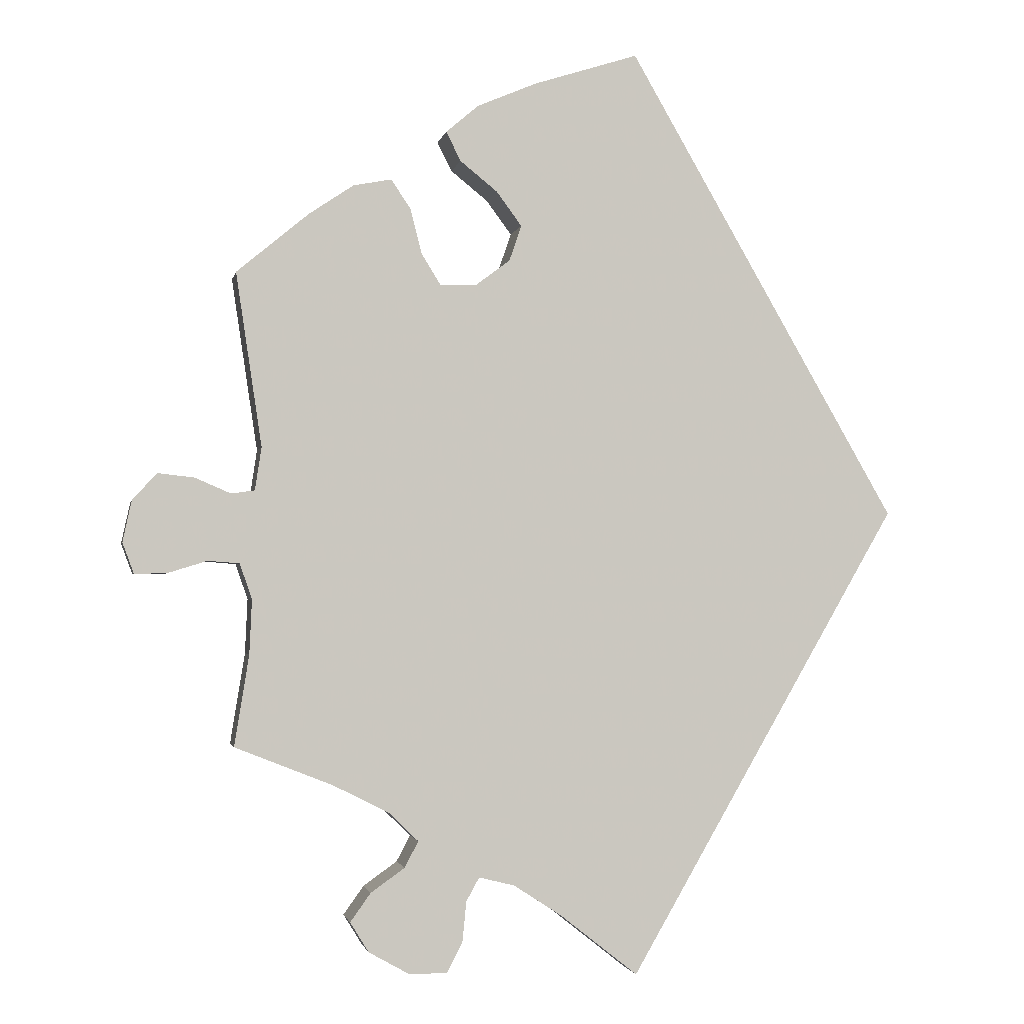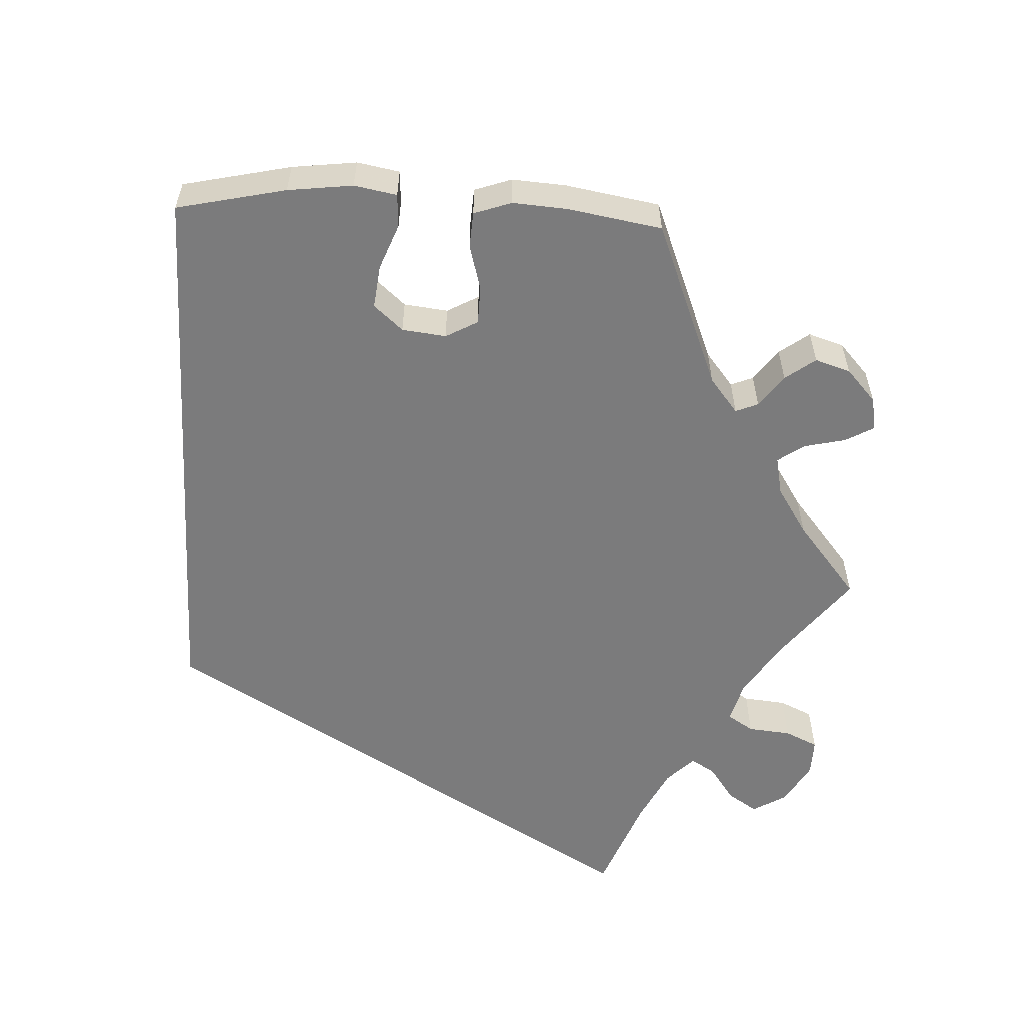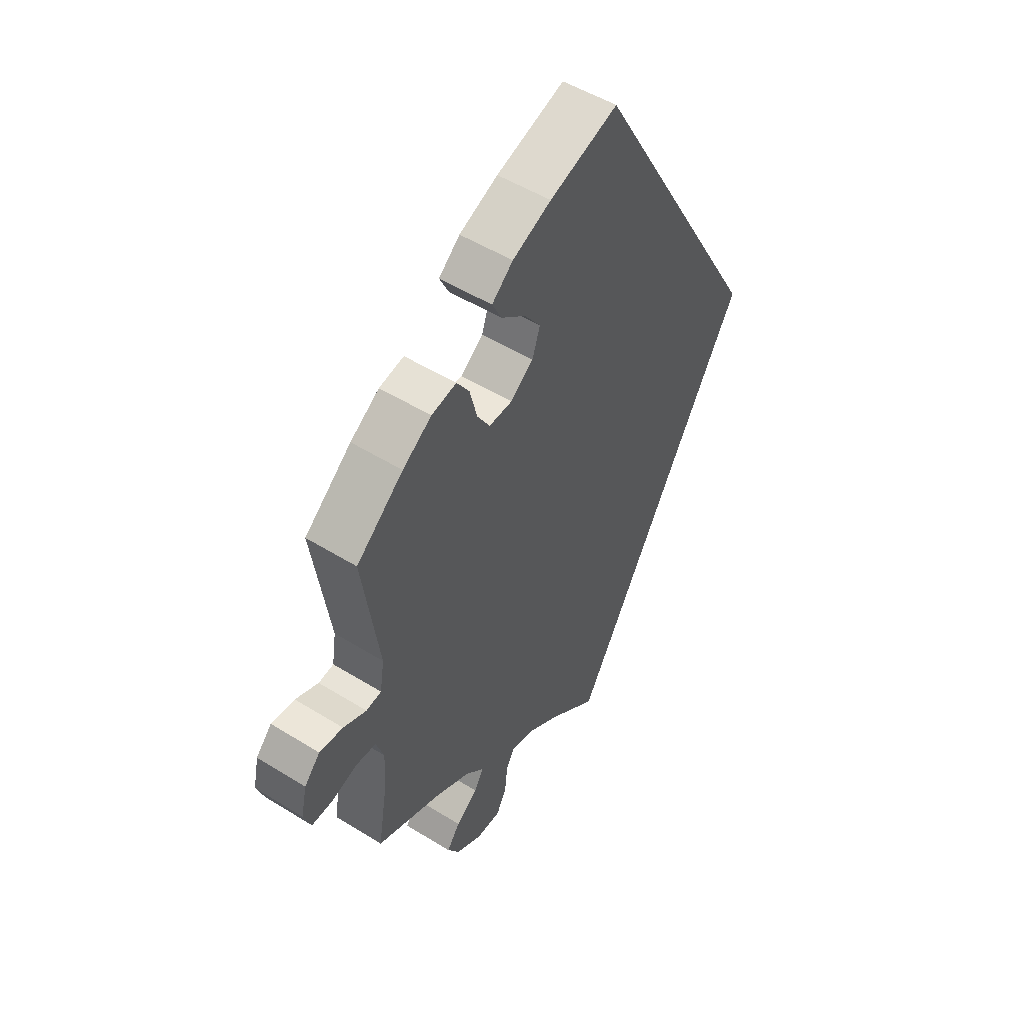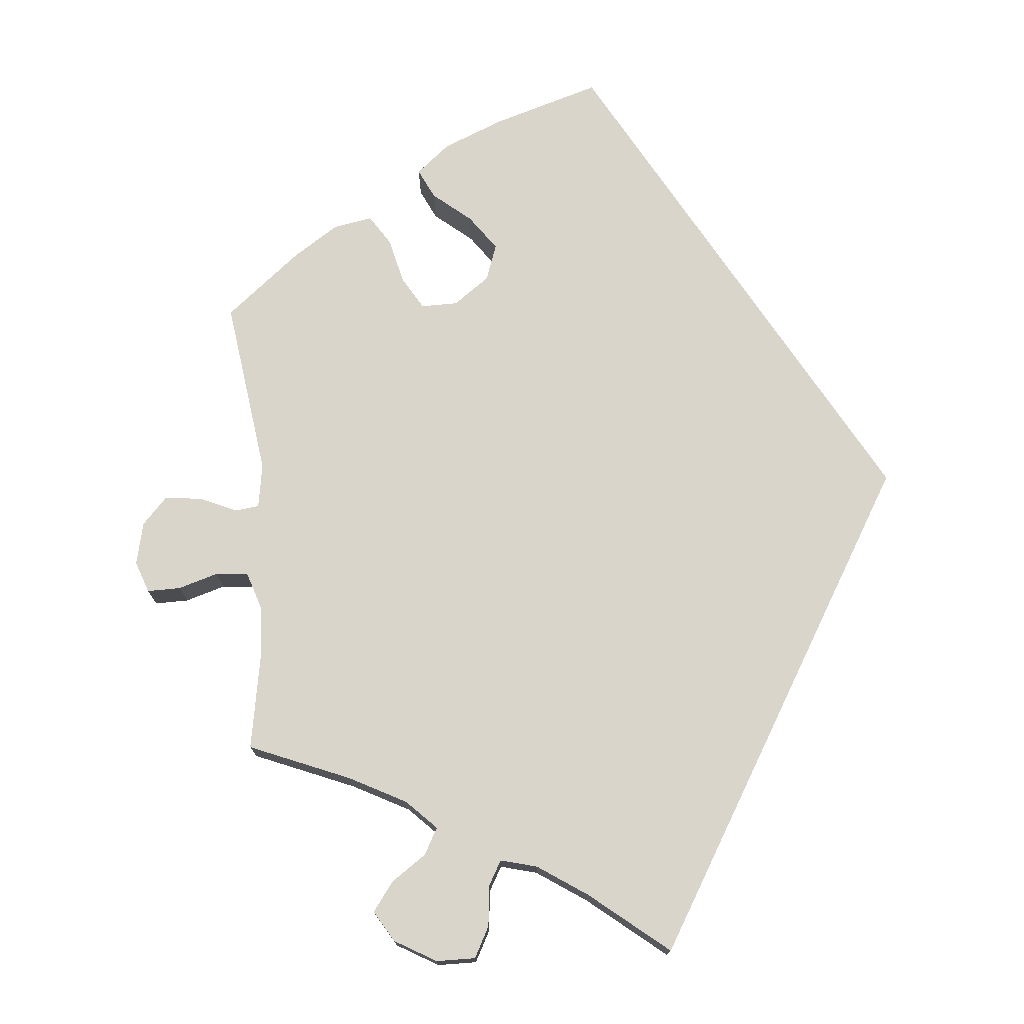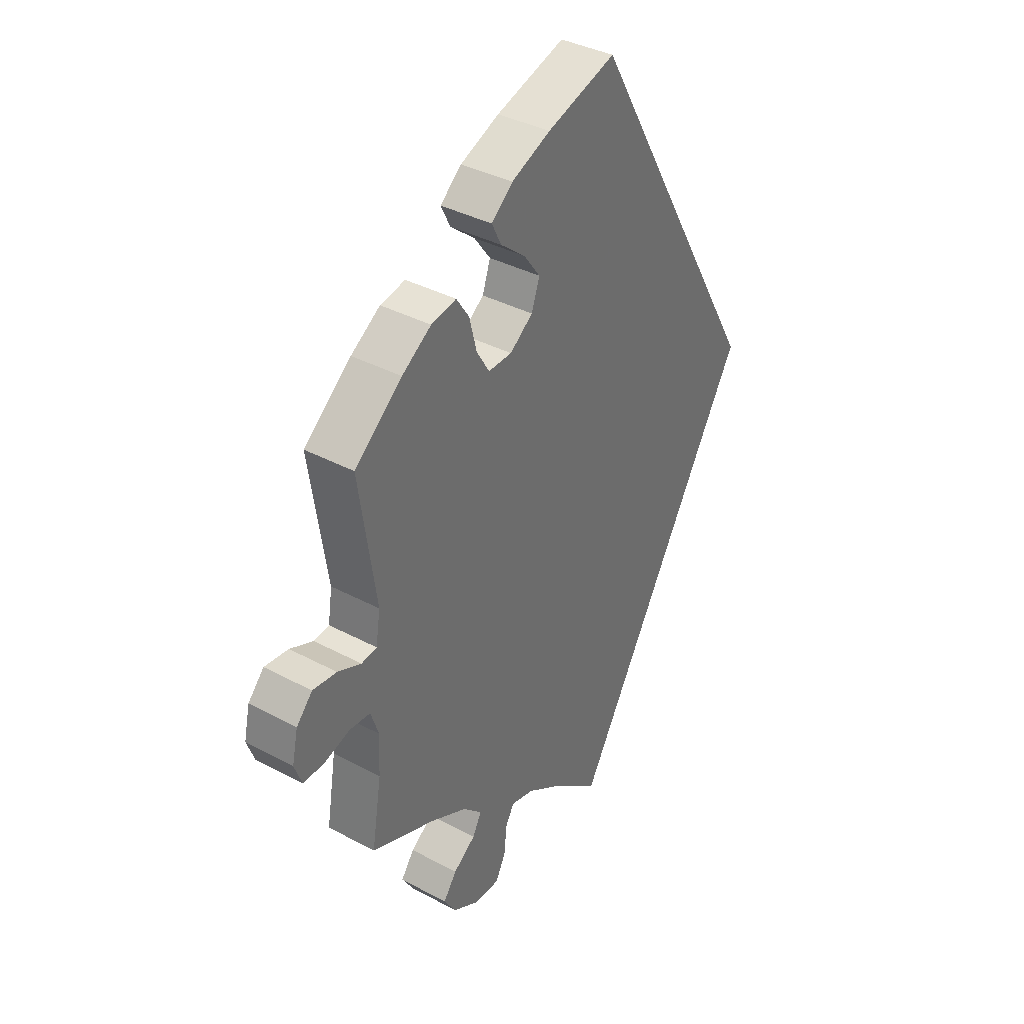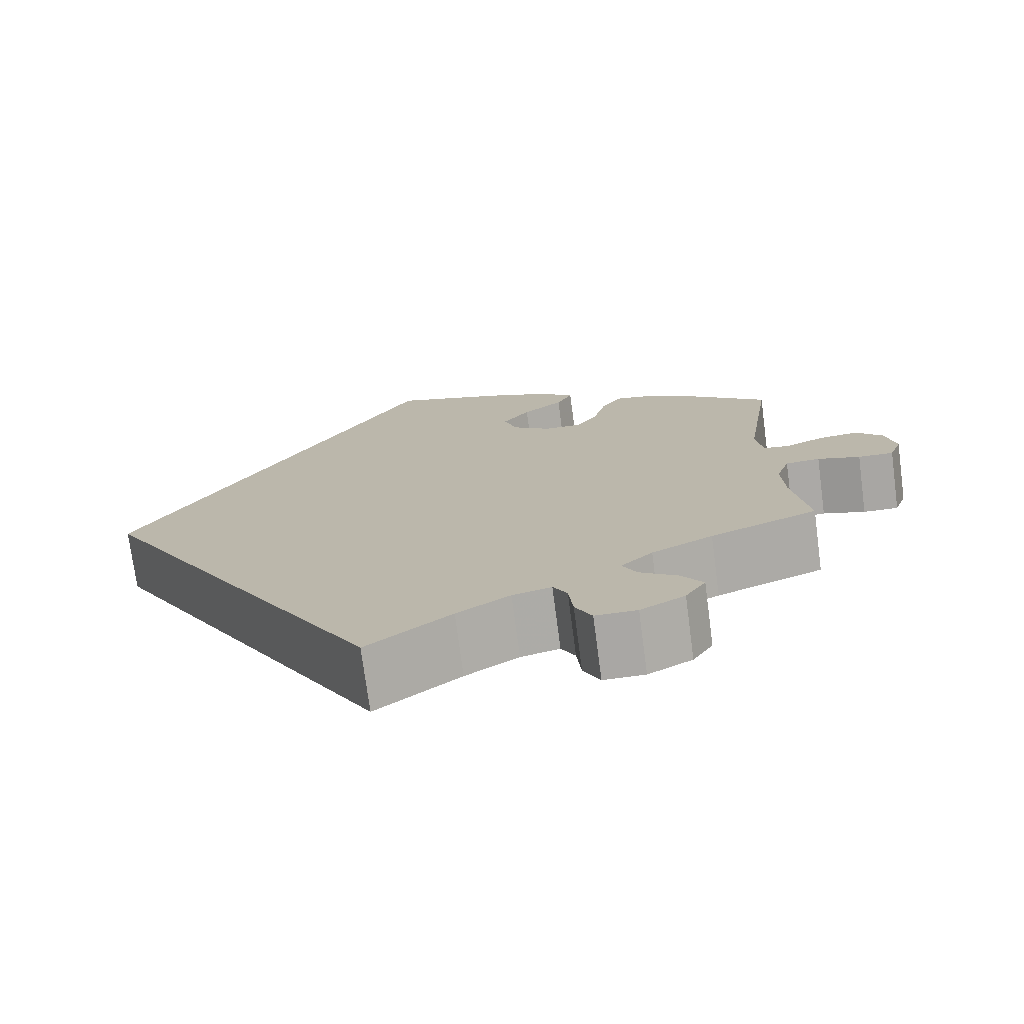
<metadata>
{"format":"obj","ext":"obj","renderer":"f3d","projection":"perspective","resolution":1024,"background":"white","views":[{"elev":-2.0,"azim":169.1,"up":"+Z"},{"elev":-58.5,"azim":27.2,"up":"+Y"},{"elev":51.1,"azim":124.1,"up":"+Z"},{"elev":74.7,"azim":175.7,"up":"+Y"},{"elev":37.3,"azim":124.6,"up":"+Z"},{"elev":-74.7,"azim":7.5,"up":"+Z"}]}
</metadata>
<code>
v -0.001 0.07 0.578
v 0.128 0.07 0.537
v 0.201 0.07 0.506
v 0.241 0.07 0.472
v 0.223 0.07 0.436
v 0.177 0.07 0.399
v 0.146 0.07 0.357
v 0.161 0.07 0.313
v 0.204 0.07 0.281
v 0.248 0.07 0.28
v 0.272 0.07 0.319
v 0.286 0.07 0.374
v 0.31 0.07 0.41
v 0.357 0.07 0.401
v 0.412 0.07 0.364
v 0.501 0.07 0.29
v 0.469 0.07 0.076
v 0.477 0.07 0.023
v 0.506 0.07 0.019
v 0.55 0.07 0.038
v 0.595 0.07 0.043
v 0.625 0.07 0.01
v 0.636 0.07 -0.041
v 0.622 0.07 -0.079
v 0.582 0.07 -0.078
v 0.534 0.07 -0.063
v 0.495 0.07 -0.066
v 0.48 0.07 -0.11
v 0.483 0.07 -0.177
v 0.501 0.07 -0.289
v 0.38 0.07 -0.337
v 0.311 0.07 -0.372
v 0.275 0.07 -0.407
v 0.292 0.07 -0.439
v 0.334 0.07 -0.469
v 0.359 0.07 -0.504
v 0.336 0.07 -0.541
v 0.286 0.07 -0.569
v 0.239 0.07 -0.569
v 0.22 0.07 -0.532
v 0.215 0.07 -0.482
v 0.199 0.07 -0.453
v 0.155 0.07 -0.464
v 0.095 0.07 -0.503
v 0 0.07 -0.578
v -0.334 0.07 0
v -0.001 0 0.578
v 0.128 0 0.537
v 0.201 0 0.506
v 0.241 0 0.472
v 0.223 0 0.436
v 0.177 0 0.399
v 0.146 0 0.357
v 0.161 0 0.313
v 0.204 0 0.281
v 0.248 0 0.28
v 0.272 0 0.319
v 0.286 0 0.374
v 0.31 0 0.41
v 0.357 0 0.401
v 0.412 0 0.364
v 0.501 0 0.29
v 0.469 0 0.076
v 0.477 0 0.023
v 0.506 0 0.019
v 0.55 0 0.038
v 0.595 0 0.043
v 0.625 0 0.01
v 0.636 0 -0.041
v 0.622 0 -0.079
v 0.582 0 -0.078
v 0.534 0 -0.063
v 0.495 0 -0.066
v 0.48 0 -0.11
v 0.483 0 -0.177
v 0.501 0 -0.289
v 0.38 0 -0.337
v 0.311 0 -0.372
v 0.275 0 -0.407
v 0.292 0 -0.439
v 0.334 0 -0.469
v 0.359 0 -0.504
v 0.336 0 -0.541
v 0.286 0 -0.569
v 0.239 0 -0.569
v 0.22 0 -0.532
v 0.215 0 -0.482
v 0.199 0 -0.453
v 0.155 0 -0.464
v 0.095 0 -0.503
v 0 0 -0.578
v -0.334 0 0
f 44 45 46 1
f 43 44 1 2
f 42 43 2
f 41 42 2
f 34 35 36 37
f 33 34 37 38
f 29 30 31
f 28 29 31 32
f 27 28 32 33
f 23 24 25 26
f 23 26 27
f 22 23 27
f 19 20 21 22
f 19 22 27
f 18 19 27 33
f 14 15 16 17
f 14 17 18 33
f 11 12 13 14
f 10 11 14 33
f 3 4 5 6
f 3 6 7
f 2 3 7
f 41 2 7
f 40 41 7 8
f 33 38 39 40
f 9 10 33 40
f 8 9 40
f 47 92 91 90
f 48 47 90 89
f 48 89 88
f 48 88 87
f 83 82 81 80
f 84 83 80 79
f 77 76 75
f 78 77 75 74
f 79 78 74 73
f 72 71 70 69
f 73 72 69
f 73 69 68
f 68 67 66 65
f 73 68 65
f 79 73 65 64
f 63 62 61 60
f 79 64 63 60
f 60 59 58 57
f 79 60 57 56
f 52 51 50 49
f 53 52 49
f 53 49 48
f 53 48 87
f 54 53 87 86
f 86 85 84 79
f 86 79 56 55
f 86 55 54
f 1 47 48 2
f 2 48 49 3
f 3 49 50 4
f 4 50 51 5
f 5 51 52 6
f 6 52 53 7
f 7 53 54 8
f 8 54 55 9
f 9 55 56 10
f 10 56 57 11
f 11 57 58 12
f 12 58 59 13
f 13 59 60 14
f 14 60 61 15
f 15 61 62 16
f 16 62 63 17
f 17 63 64 18
f 18 64 65 19
f 19 65 66 20
f 20 66 67 21
f 21 67 68 22
f 22 68 69 23
f 23 69 70 24
f 24 70 71 25
f 25 71 72 26
f 26 72 73 27
f 27 73 74 28
f 28 74 75 29
f 29 75 76 30
f 30 76 77 31
f 31 77 78 32
f 32 78 79 33
f 33 79 80 34
f 34 80 81 35
f 35 81 82 36
f 36 82 83 37
f 37 83 84 38
f 38 84 85 39
f 39 85 86 40
f 40 86 87 41
f 41 87 88 42
f 42 88 89 43
f 43 89 90 44
f 44 90 91 45
f 45 91 92 46
f 46 92 47 1

</code>
